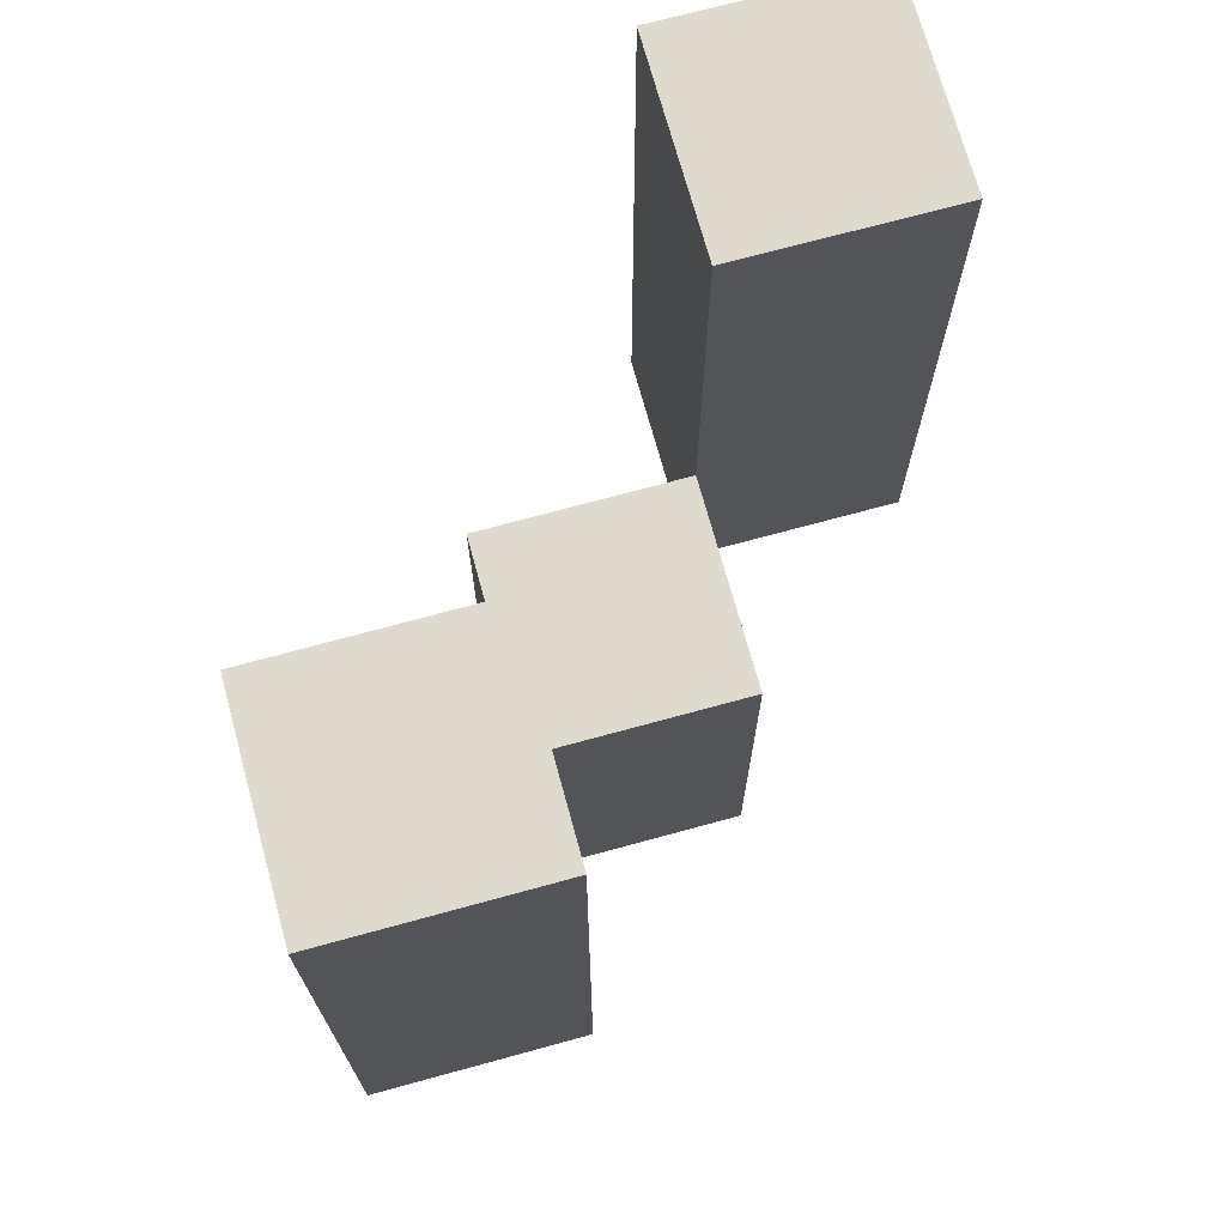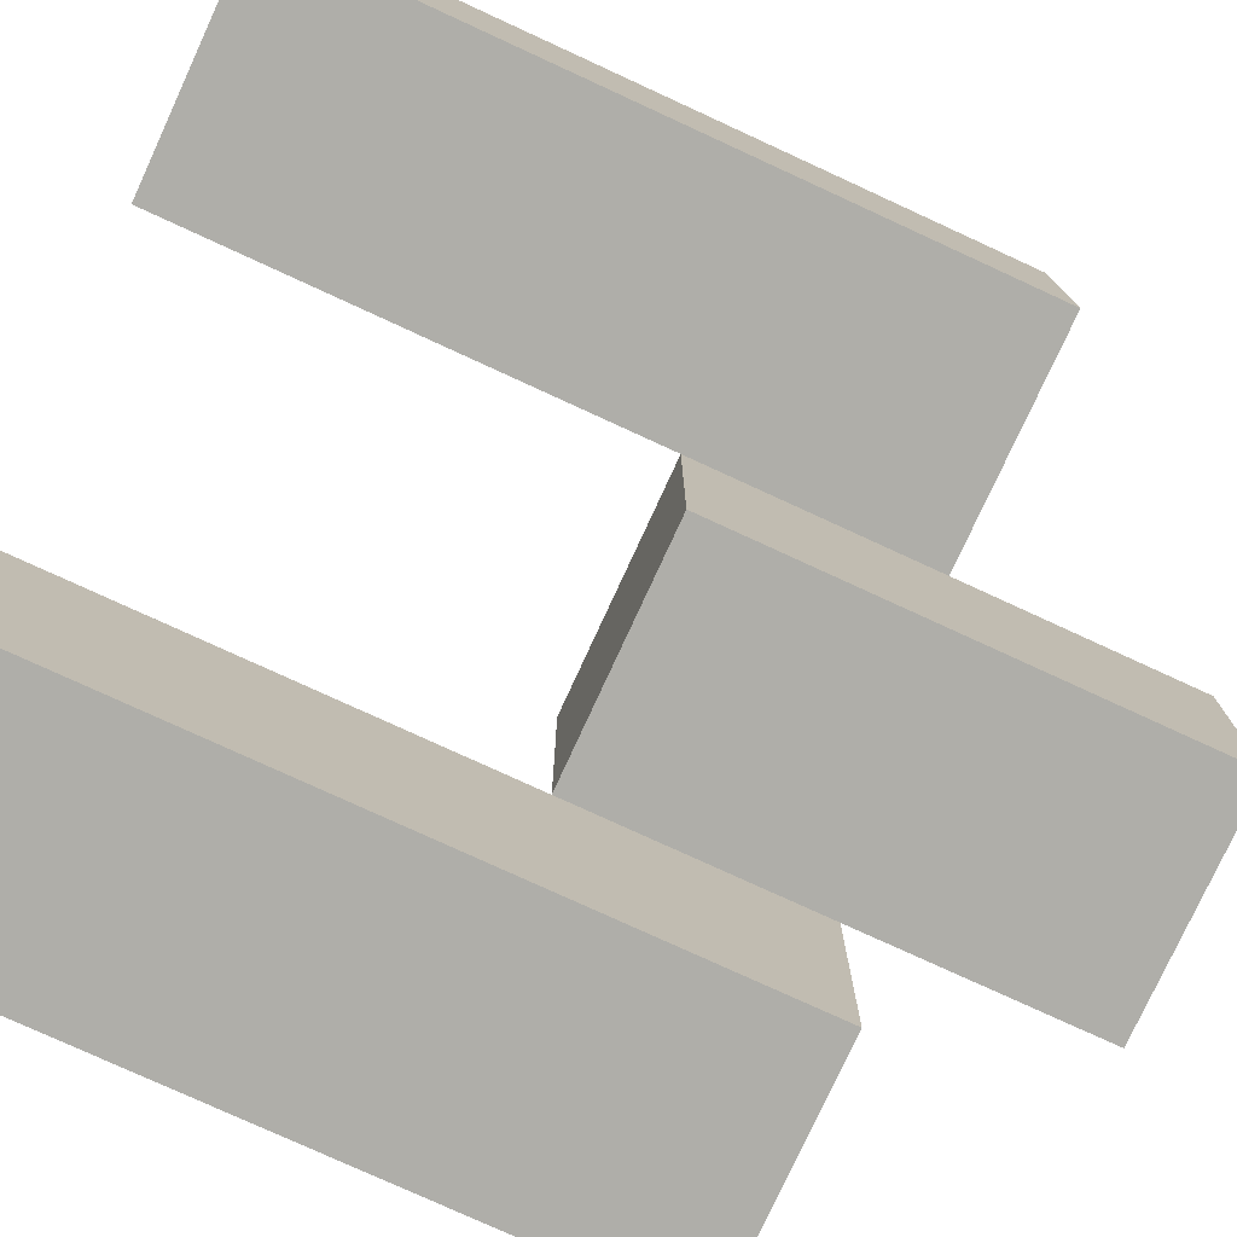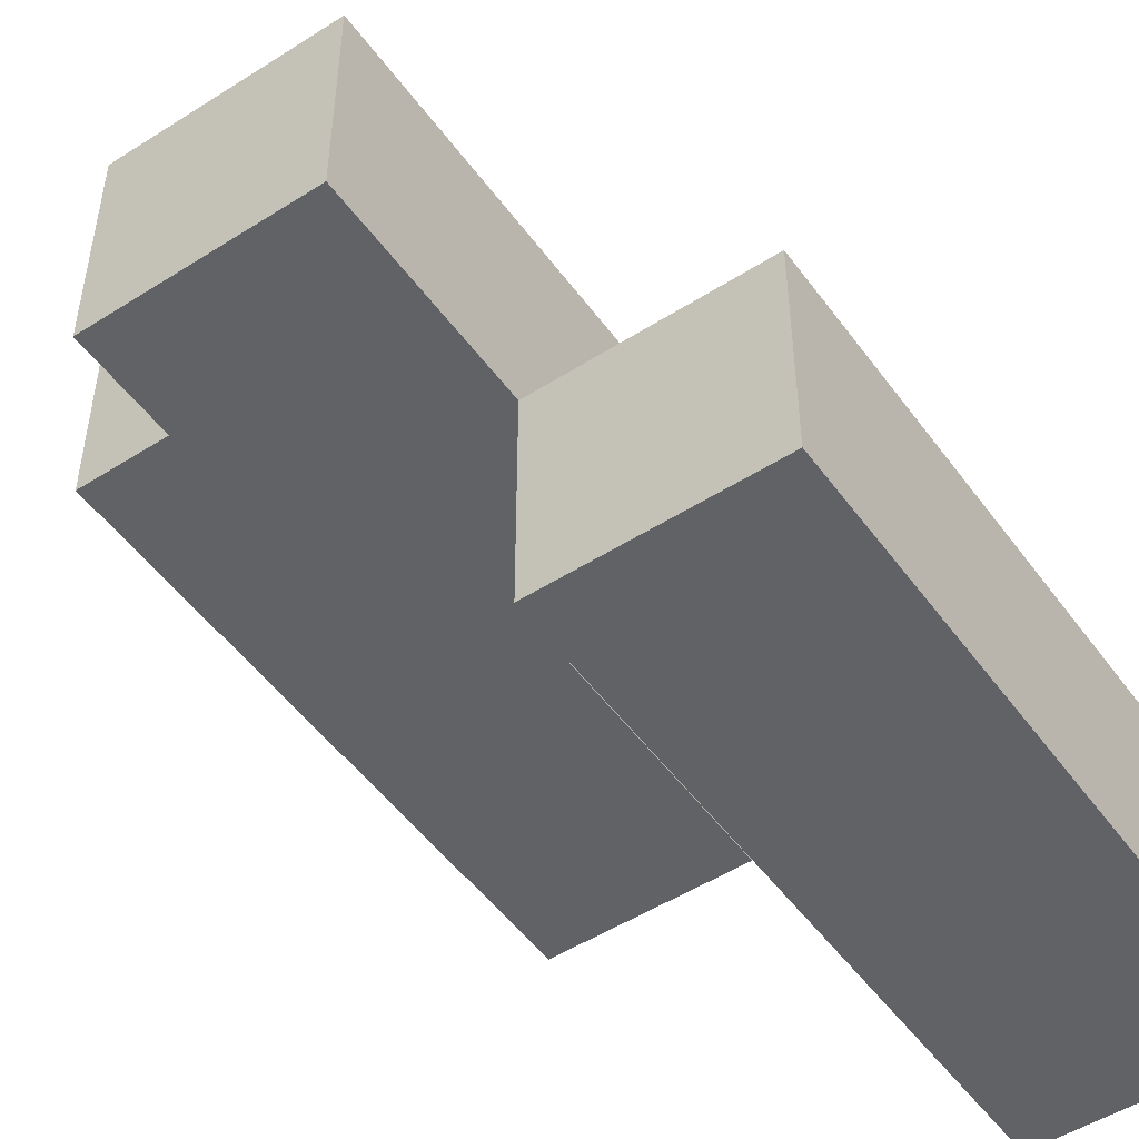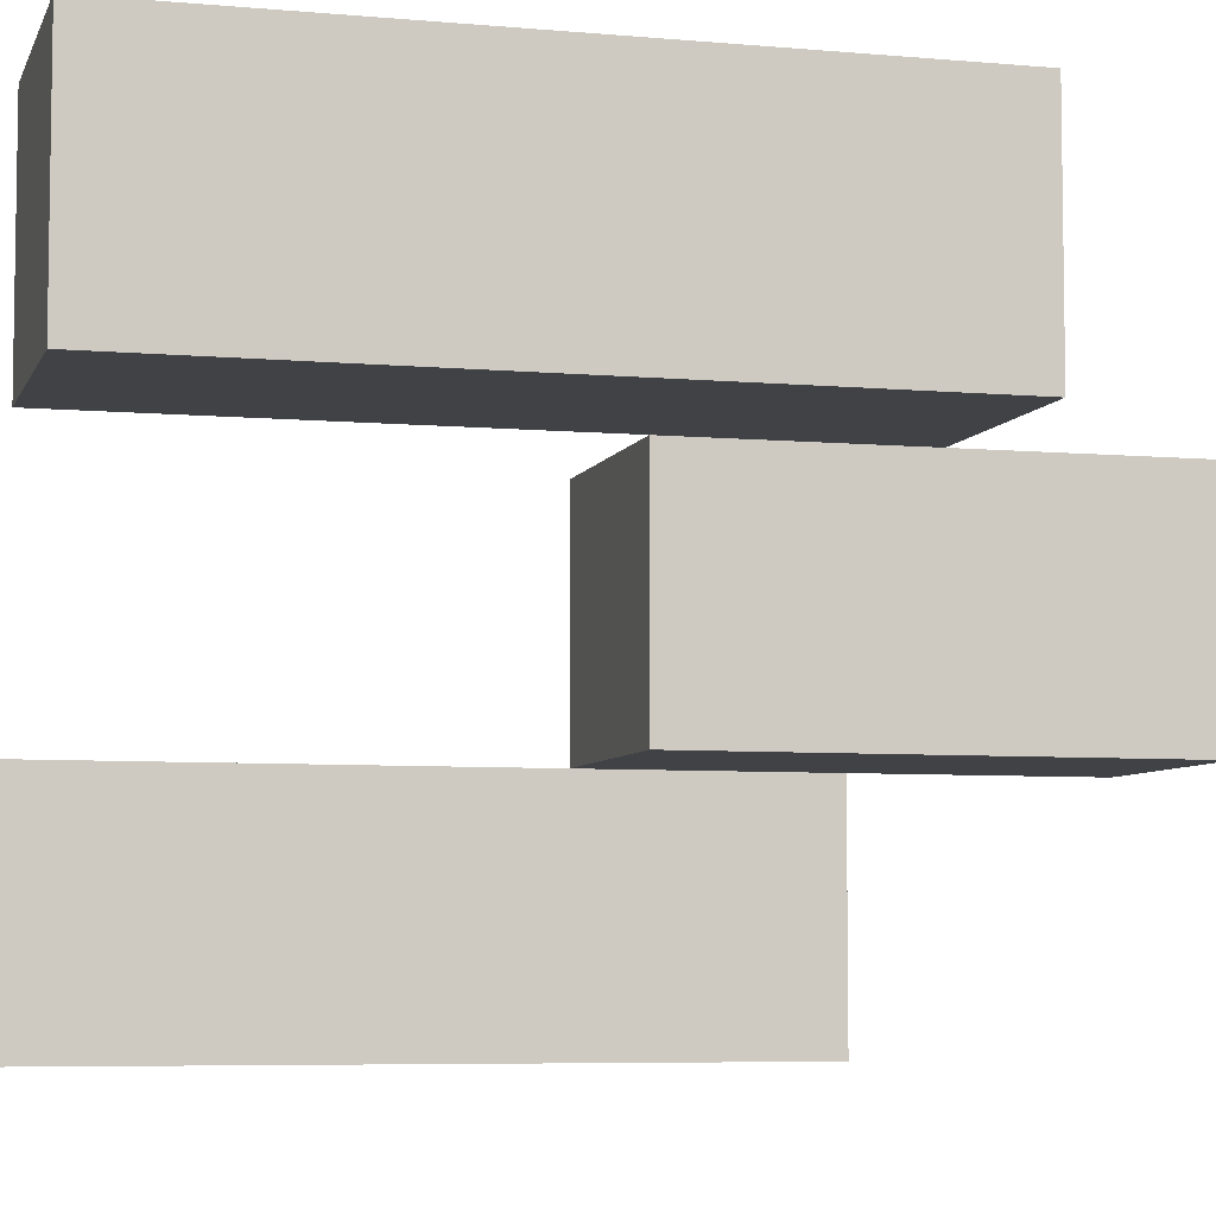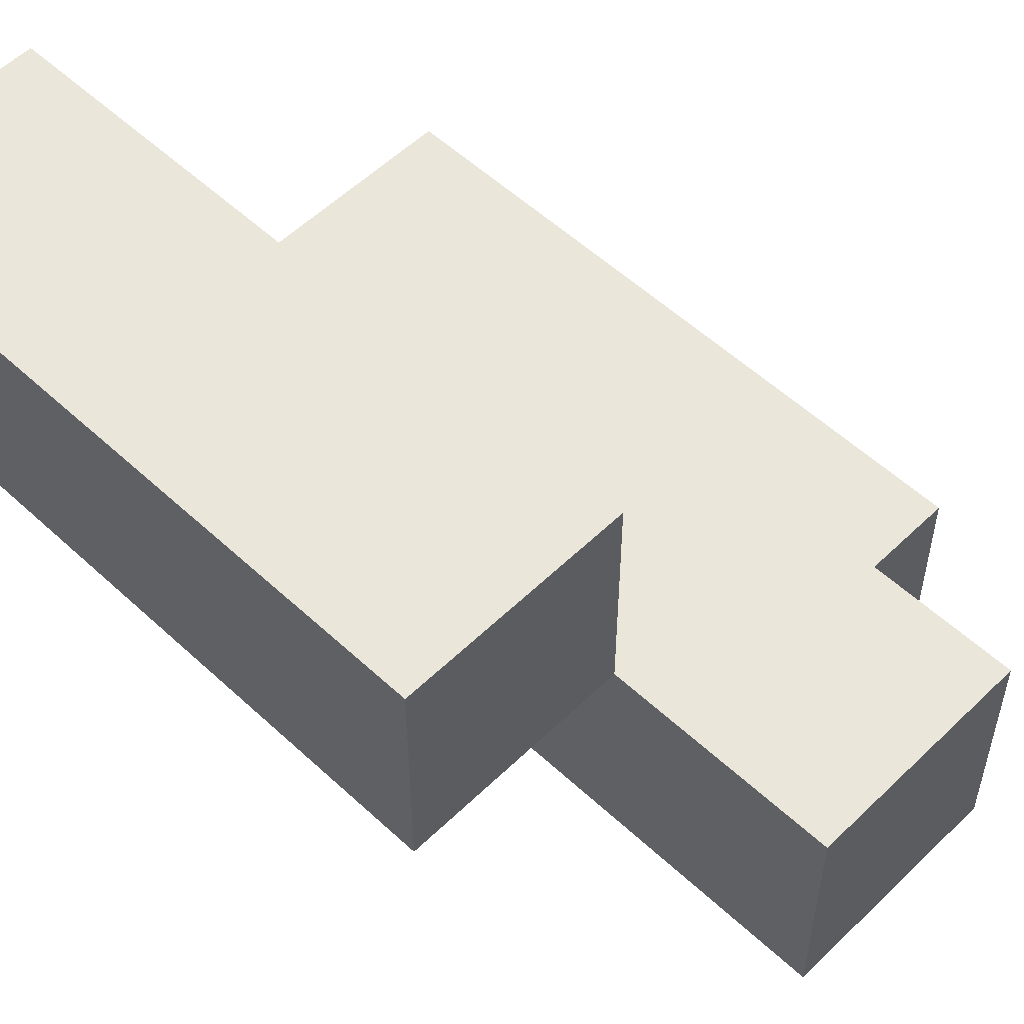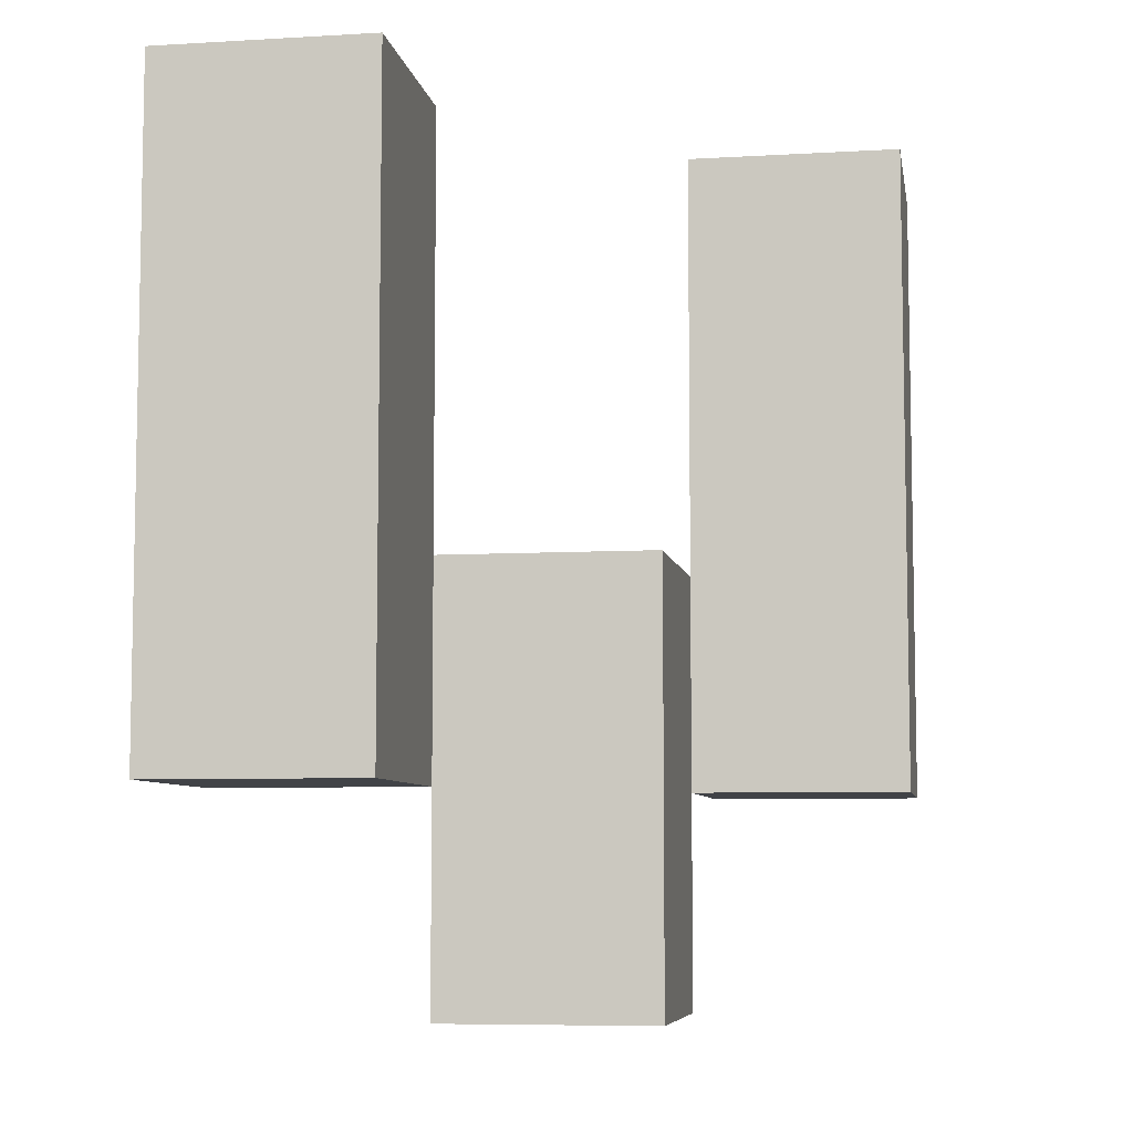
<metadata>
{"format":"obj","ext":"obj","renderer":"f3d","projection":"perspective","resolution":1024,"background":"white","views":[{"elev":71.3,"azim":164.7,"up":"+Y"},{"elev":-77.5,"azim":-114.7,"up":"+Z"},{"elev":-50.6,"azim":34.9,"up":"+Z"},{"elev":-6.2,"azim":-105.2,"up":"+Z"},{"elev":54.9,"azim":-45.6,"up":"+Z"},{"elev":-7.0,"azim":9.6,"up":"+Y"}]}
</metadata>
<code>
o
v 36.8 1 -4.7
v 36.8 1 -4.8
v 36.8 1.3 -4.7
v 36.8 1.3 -4.8
v 36.9 0.9 -4.8
v 36.9 0.9 -4.9
v 36.9 1 -4.8
v 36.9 1.1 -4.8
v 36.9 1.1 -4.9
v 37 1 -4.9
v 37 1 -5
v 37 1.1 -4.9
v 37 1.3 -4.9
v 37 1.3 -5
v 36.9 1 -4.7
v 36.9 1 -4.8
v 36.9 1.1 -4.8
v 36.9 1.3 -4.7
v 36.9 1.3 -4.8
v 37 0.9 -4.8
v 37 0.9 -4.9
v 37 1 -4.9
v 37 1.1 -4.8
v 37 1.1 -4.9
v 37.1 1 -4.9
v 37.1 1 -5
v 37.1 1.3 -4.9
v 37.1 1.3 -5
v 36.8 1 -4.7
v 36.8 1.3 -4.7
v 36.9 1 -4.7
v 36.9 1.3 -4.7
v 36.9 0.9 -4.8
v 36.9 1 -4.8
v 36.9 1.1 -4.8
v 37 0.9 -4.8
v 37 1.1 -4.8
v 37 1 -4.9
v 37 1.1 -4.9
v 37 1.3 -4.9
v 37.1 1 -4.9
v 37.1 1.3 -4.9
v 36.8 1 -4.8
v 36.8 1.3 -4.8
v 36.9 1 -4.8
v 36.9 1.1 -4.8
v 36.9 1.3 -4.8
v 36.9 0.9 -4.9
v 36.9 1.1 -4.9
v 37 0.9 -4.9
v 37 1 -4.9
v 37 1.1 -4.9
v 37 1 -5
v 37 1.3 -5
v 37.1 1 -5
v 37.1 1.3 -5
v 36.9 0.9 -4.8
v 37 0.9 -4.8
v 36.9 0.9 -4.9
v 37 0.9 -4.9
v 36.8 1 -4.7
v 36.9 1 -4.7
v 36.8 1 -4.8
v 36.9 1 -4.8
v 37 1 -4.9
v 37.1 1 -4.9
v 37 1 -5
v 37.1 1 -5
v 36.9 1.1 -4.8
v 37 1.1 -4.8
v 36.9 1.1 -4.9
v 37 1.1 -4.9
v 36.8 1.3 -4.7
v 36.9 1.3 -4.7
v 36.8 1.3 -4.8
v 36.9 1.3 -4.8
v 37 1.3 -4.9
v 37.1 1.3 -4.9
v 37 1.3 -5
v 37.1 1.3 -5
f 3 2 1
f 4 2 3
f 7 6 5
f 8 6 7
f 9 6 8
f 12 11 10
f 13 11 12
f 14 11 13
f 15 16 17
f 15 17 18
f 18 17 19
f 20 21 22
f 20 22 23
f 23 22 24
f 25 26 27
f 27 26 28
f 31 30 29
f 32 30 31
f 36 34 33
f 36 35 34
f 37 35 36
f 41 39 38
f 41 40 39
f 42 40 41
f 43 44 45
f 45 44 46
f 46 44 47
f 48 49 50
f 50 49 51
f 51 49 52
f 53 54 55
f 55 54 56
f 59 58 57
f 60 58 59
f 63 62 61
f 64 62 63
f 67 66 65
f 68 66 67
f 69 70 71
f 71 70 72
f 73 74 75
f 75 74 76
f 77 78 79
f 79 78 80

</code>
